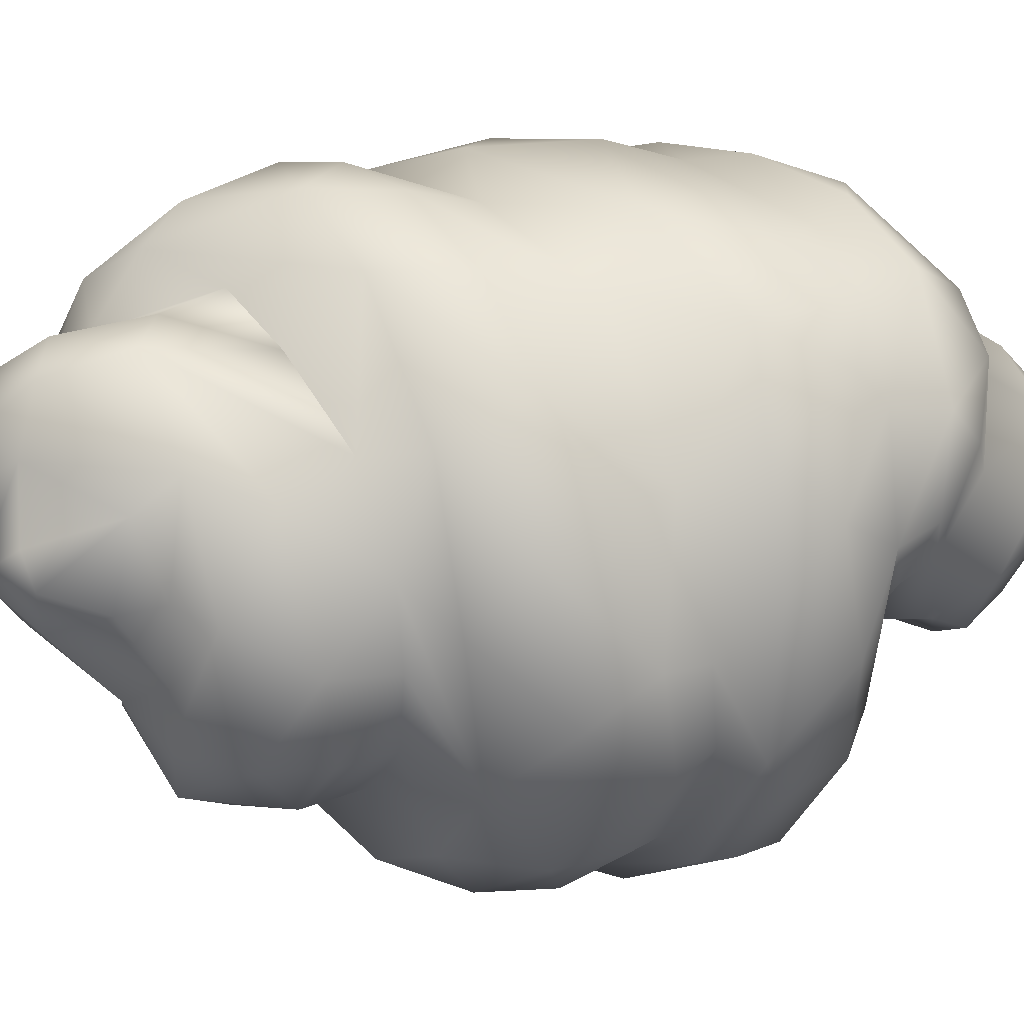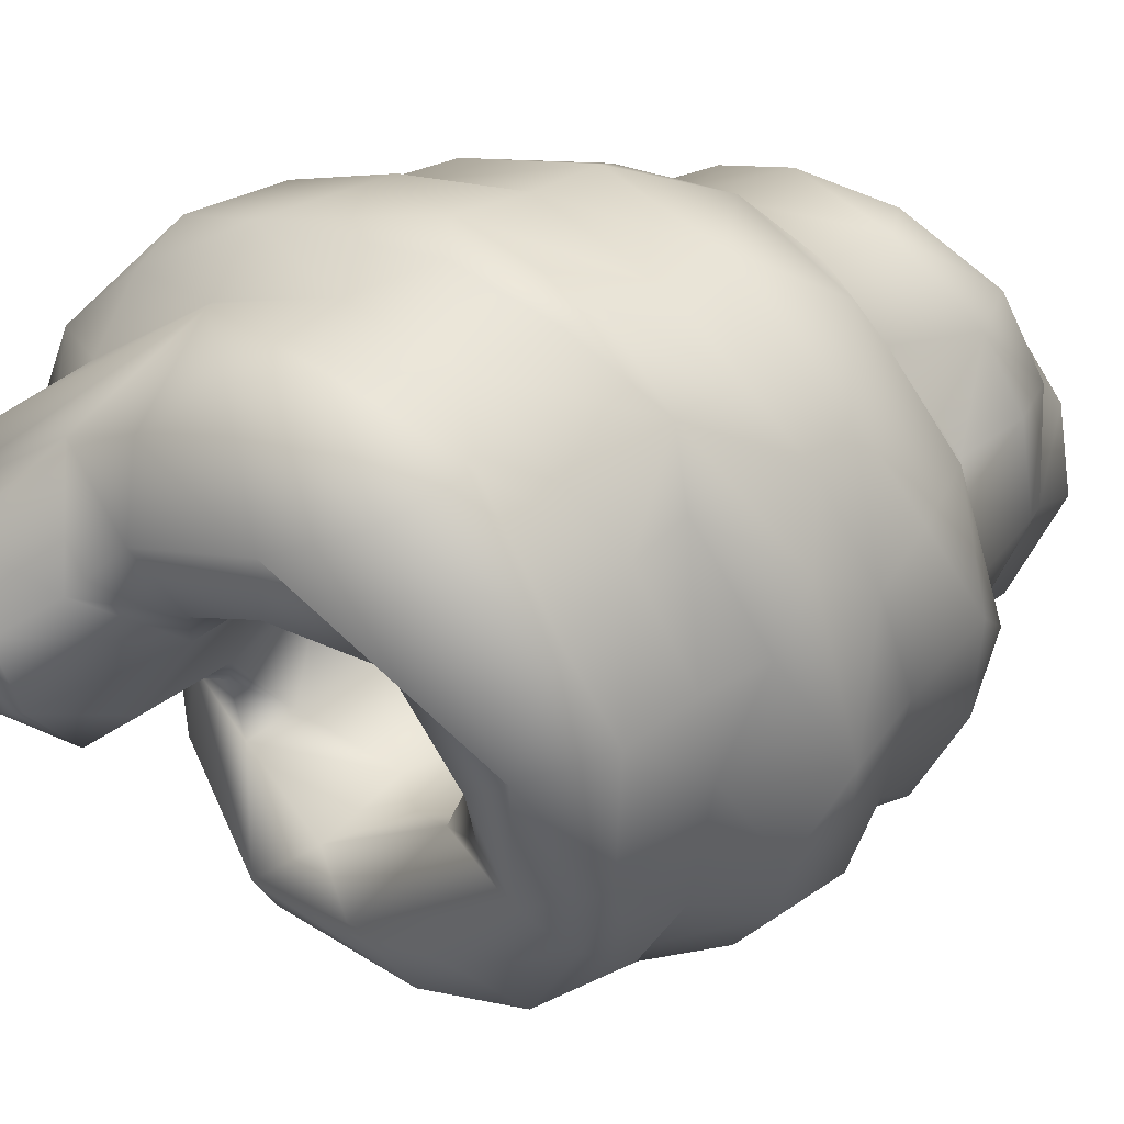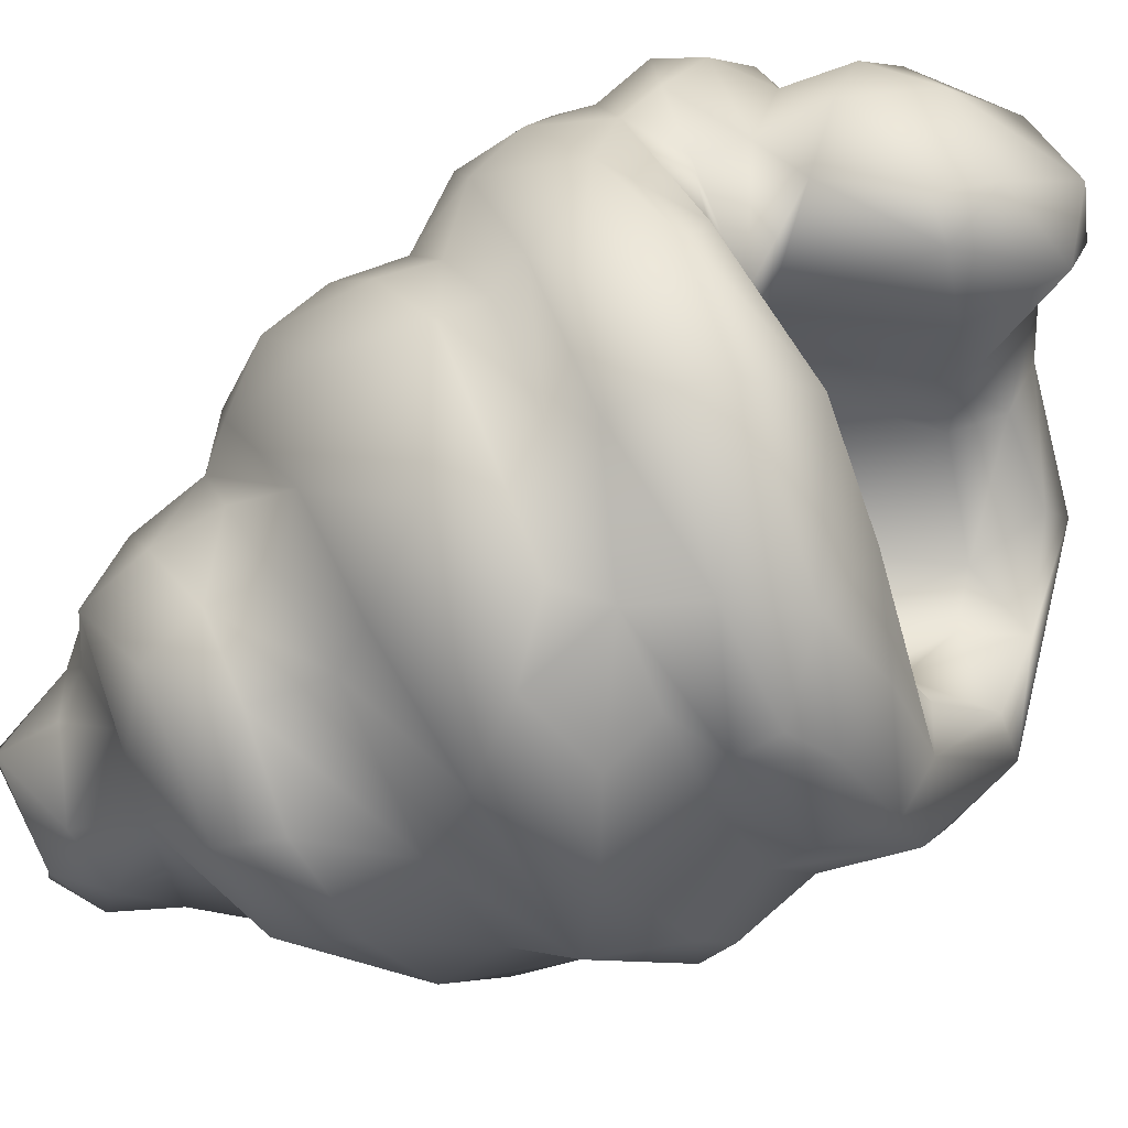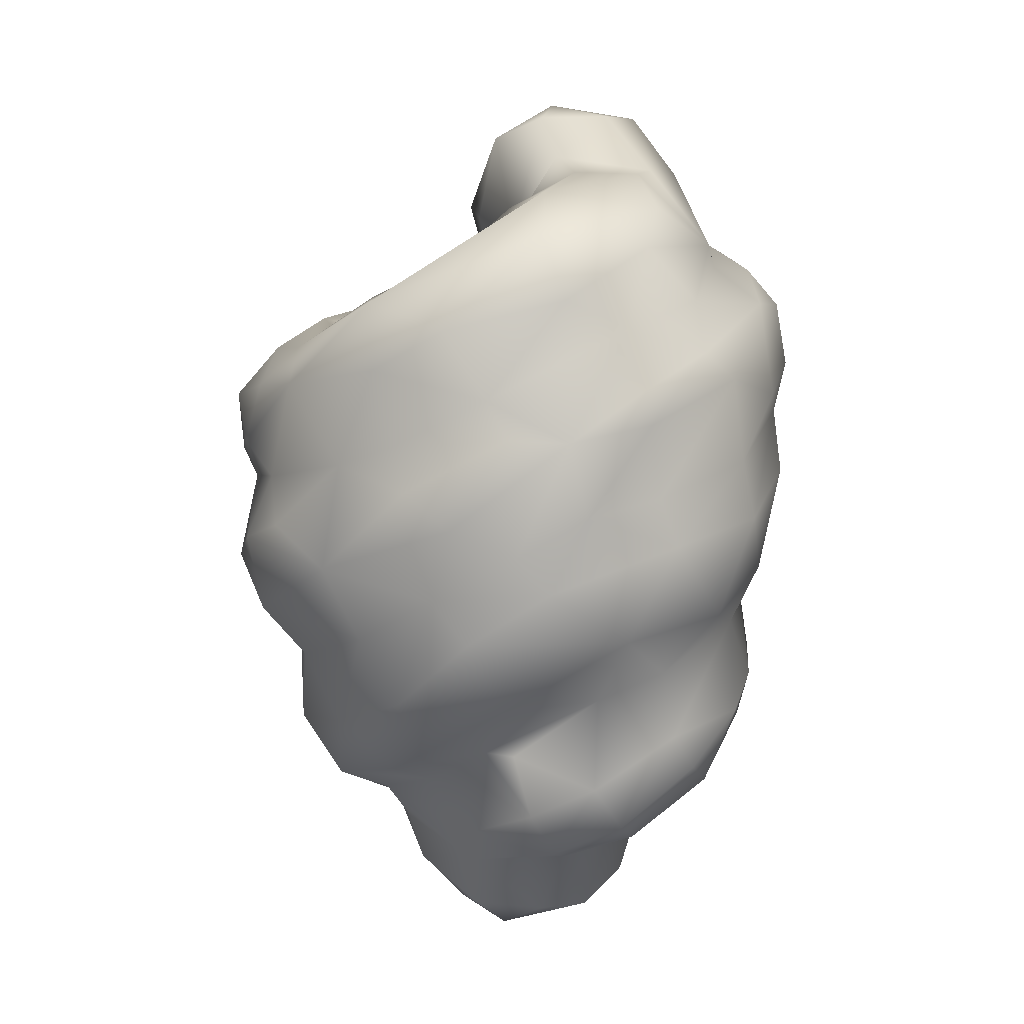
<metadata>
{"format":"obj","ext":"obj","renderer":"f3d","projection":"perspective","resolution":1024,"background":"white","views":[{"elev":2.1,"azim":-120.7,"up":"+Y"},{"elev":16.9,"azim":52.9,"up":"+Y"},{"elev":-77.4,"azim":-65.2,"up":"+Y"},{"elev":7.3,"azim":114.0,"up":"+Z"}]}
</metadata>
<code>
o lod0_Cube.006
v 0.008233 -0.6029 0.1785
v -0.2207 -0.5249 0.32
v 0.08979 -0.5545 0.2872
v -0.2467 -0.5378 0.2213
v 0.2804 -0.5327 0.2311
v 0.1257 -0.5497 0.05355
v 0.2832 -0.4872 0.0576
v -0.387 -0.3791 0.326
v -0.4755 0.03331 -0.04473
v -0.4923 -0.2231 -0.0766
v -0.2589 -0.4937 0.07065
v -0.4066 -0.4312 0.1814
v -0.4534 -0.367 0.1296
v -0.2542 -0.5385 0.1394
v -0.09733 -0.5883 -0.006756
v -0.3833 0.09301 -0.3882
v -0.2936 0.08353 -0.4629
v -0.2826 0.01465 -0.5758
v -0.289 -0.2277 -0.5108
v -0.3304 -0.091 -0.42
v -0.206 -0.345 -0.3469
v -0.2085 -0.3637 -0.4514
v -0.06439 -0.4157 -0.3224
v 0.3163 0.3153 -0.3594
v 0.03077 0.255 -0.7885
v 0.3214 -0.04905 -0.5566
v 0.2962 0.007061 -0.6748
v -0.09591 -0.1053 -0.8617
v 0.4684 -0.4035 -0.04775
v 0.4326 -0.3893 -0.2003
v 0.01211 -0.6028 -0.09704
v -0.1279 -0.5164 -0.2416
v 0.2862 -0.3791 -0.4566
v 0.5492 0.1343 -0.2223
v 0.5565 0.06019 -0.1378
v 0.5144 0.2951 -0.1164
v 0.07561 0.04504 0.5396
v 0.3937 -0.321 0.3391
v 0.4353 -0.3869 0.2633
v 0.07132 -0.437 0.387
v -0.261 -0.1789 0.3647
v -0.2353 -0.2686 0.3535
v -0.2205 -0.1376 0.3796
v -0.2197 -0.231 0.2775
v 0.3474 -0.2364 0.3648
v 0.5192 -0.2715 0.2727
v 0.5202 -0.08918 0.4387
v 0.4001 0.04855 0.5334
v 0.3266 -0.1306 0.3384
v 0.3358 0.000696 0.434
v 0.2506 0.09189 0.6232
v 0.298 0.1895 0.6558
v 0.08724 0.05522 0.6305
v 0.4059 0.4596 0.2081
v 0.1652 0.4616 0.4386
v -0.172 0.5474 0.2988
v -0.4527 -0.1118 0.3708
v -0.4332 -0.07666 0.4554
v -0.5338 -0.05297 0.3052
v -0.5479 0.1534 0.2771
v -0.5458 0.099 0.4488
v -0.4038 0.334 0.523
v -0.462 0.006323 0.6335
v -0.4405 -0.1013 0.5798
v -0.3666 -0.1736 0.503
v -0.3807 -0.02999 0.7277
v -0.469 0.05499 0.5186
v -0.3846 0.2197 0.5565
v -0.04334 0.4276 0.5021
v -0.2759 0.1567 0.8241
v 0.1606 -0.5784 -0.04648
v -0.3969 -0.1697 -0.3484
v 0.3348 0.1768 -0.6103
v -0.01045 -0.3387 0.2141
v 0.2162 -0.559 0.1073
v 0.09499 -0.09103 -0.8752
v 0.2386 -0.4583 0.3298
v -0.1427 -0.4391 0.4073
v -0.09187 -0.09494 0.779
v 0.1405 -0.1664 -0.7826
v -0.2166 -0.0373 0.03866
v -0.179 0.001593 0.8522
v 0.193 0.5271 -0.1894
v -0.02789 -0.566 0.06043
v -0.2829 -0.1989 0.6391
v -0.08126 0.2713 0.7048
v 0.4016 0.4124 -0.2194
v -0.04095 -0.3647 0.3563
v -0.1067 0.4704 -0.455
v -0.2082 -0.2094 0.6319
v 0.4658 0.3525 0.02854
v 0.00983 -0.007794 0.5812
v -0.1811 0.1308 0.8261
v 0.3983 -0.3095 -0.2975
v 0.002718 -0.2324 -0.07399
v -0.1079 0.2384 -0.7114
v 0.2109 -0.4254 -0.3228
v -0.09638 0.01506 0.822
v -0.2551 0.4345 0.4928
v 0.4296 -0.3656 0.07579
v 0.5791 -0.167 -0.08501
v 0.07709 -0.4296 -0.5694
v 0.3544 0.496 -0.03192
v 0.5883 0.1142 0.0065
v 0.5281 0.23 -0.04909
v 0.4409 -0.2061 -0.423
v -0.08221 0.5669 0.07959
v 0.5312 -0.02462 -0.3549
v -0.0802 -0.438 -0.4468
v 0.5215 -0.1158 -0.2325
v -0.3063 -0.4057 -0.2622
v 0.1172 -0.5554 -0.2127
v -0.2455 -0.5332 -0.1139
v 0.2994 -0.5214 -0.1132
v 0.5278 -0.3015 -0.01051
v 0.5915 0.02041 0.07553
v 0.02034 0.438 0.5481
v 0.02898 -0.1736 -0.8008
v -0.02652 0.01872 -0.05555
v -0.2465 -0.2137 0.1118
v 0.2598 -0.208 0.1448
v -0.1397 0.07121 0.1282
v 0.2724 0.06798 0.4912
v 0.4323 0.2428 0.57
v -0.5523 -0.1228 0.08868
v -0.5067 0.2757 0.06555
v -0.4758 -0.2141 0.01679
v -0.4387 -0.3078 -0.1759
v -0.06666 0.3258 -0.5555
v 0.2424 0.4273 -0.3065
v -0.1469 0.4564 -0.1743
v 0.0562 0.5206 -0.4099
v -0.4401 0.1733 -0.2487
v 0.07393 0.3863 -0.6265
v 0.287 0.2057 -0.6977
v 0.1005 -0.4502 -0.4694
v -0.06088 -0.3378 -0.641
v 0.09806 0.2014 -0.8554
v -0.1087 -0.1411 -0.7501
v -0.08696 -0.04452 -0.8812
v 0.1668 0.4669 -0.5145
v 0.3367 0.1392 -0.4876
v 0.3145 0.3083 -0.5459
v 0.1378 0.5811 0.004789
v 0.2631 0.0804 0.2186
v 0.2055 -0.08461 -0.05597
v -0.267 -0.07378 0.2045
v 0.1263 -0.3056 0.1732
v -0.1417 -0.2227 -0.02874
v -0.1016 -0.1211 -0.09015
v 0.1374 -0.1957 -0.05756
v -0.173 0.02181 0.2606
v -0.2226 -0.1215 0.0146
v 0.0233 0.1102 0.3118
v 0.141 0.09993 0.05684
v 0.3103 -0.1166 0.1448
v 0.09059 -0.0606 -0.1042
v -0.09222 -0.01612 0.4375
v -0.3694 -0.1891 0.3568
v -0.1056 -0.3187 0.1728
v -0.3847 -0.3021 0.3606
v 0.02375 0.1134 0.06787
v 0.2444 0.02783 0.05891
v 0.1623 0.1331 0.2892
v -0.09093 -0.134 0.6067
v -0.04689 0.06926 0.7357
v -0.4142 0.1447 0.6954
v 0.05465 0.1531 0.6987
v 0.1816 0.3837 0.6239
v 0.4629 0.3028 0.4453
v 0.2897 0.4045 0.5446
v -0.2879 0.2506 0.7023
v 0.0758 0.3015 0.6931
v 0.2086 -0.2681 0.3151
v -0.5747 -0.01292 0.1791
v -0.5509 0.09391 0.05787
v -0.3046 0.484 0.1586
v -0.3158 0.448 -0.006948
v 0.2349 0.4491 -0.4389
v -0.516 -0.2187 0.254
v -0.2501 -0.1465 0.7383
v 0.171 0.1292 -0.855
v -0.1746 -0.3673 -0.5618
v -0.2989 -0.2244 -0.39
v 0.04972 0.5043 -0.227
v -0.04091 0.5169 -0.3503
v 0.07036 0.4581 -0.5629
v -0.3222 0.3456 -0.2764
v -0.4715 -0.06573 -0.2678
v -0.4889 0.02253 -0.162
v 0.2077 -0.5714 0.1839
v 0.5809 -0.0519 0.3098
v 0.4346 -0.1267 0.4451
v -0.2909 -0.5079 -0.003731
v 0.4018 -0.4432 0.1445
v -0.5744 0.1492 0.3737
v -0.5464 -0.01596 0.3738
v -0.4656 0.3623 0.3919
v -0.4942 0.2291 0.5068
v -0.2587 0.3188 0.5608
v -0.4772 0.3134 0.289
v -0.3413 0.4762 0.3564
v -0.2491 0.502 0.4197
v -0.5551 0.2058 0.2122
v -0.3662 0.427 0.2718
v -0.4431 0.3941 0.1765
v -0.1282 0.536 0.2011
v 0.1369 0.5558 0.117
v 0.3521 0.4586 0.05989
v 0.009315 0.5762 0.2448
v 0.2578 0.5138 0.3398
v 0.1965 0.5545 0.2863
v -0.06083 0.5238 0.4275
v 0.3698 0.3959 0.3888
v 0.4078 0.4443 0.2726
v 0.5248 0.1642 0.2535
v 0.5124 0.334 0.177
v 0.5461 0.2189 0.1811
v -0.4197 -0.3442 0.06288
v -0.4248 -0.3892 -0.009321
v -0.3478 0.3201 -0.09009
v 0.01352 0.5523 -0.1136
v 0.4658 0.1772 -0.3631
v 0.3543 0.08277 -0.48
v -0.01284 0.2881 -0.6379
v 0.1127 0.2635 -0.6907
v -0.1785 0.2338 -0.5186
v 0.2624 0.3475 -0.6322
v -0.1768 0.4686 -0.3173
v -0.2456 0.3467 -0.4257
v 0.1961 0.3452 -0.6669
v 0.1267 0.02308 -0.9116
v -0.01442 0.07683 -0.8546
v 0.02659 0.1274 -0.8883
v -0.03029 0.1927 -0.8343
v -0.1473 0.000243 -0.7414
v -0.2078 0.06158 -0.6895
v -0.1623 -0.1241 -0.6896
v -0.08602 -0.2494 -0.6541
v -0.2419 -0.1545 -0.65
v 0.1363 -0.1989 -0.6968
v 0.04363 -0.2785 -0.6718
v 0.1943 -0.2261 -0.6183
v 0.3945 -0.1042 -0.5233
v 0.2532 -0.3067 -0.5821
v 0.5312 -0.1539 0.1178
v 0.5488 -0.02297 0.1612
v 0.5613 0.09136 0.3866
v 0.2435 0.000294 -0.7449
v 0.1971 0.1945 -0.7266
v 0.2004 -0.00926 -0.8501
f 2 3 78
f 3 5 77
f 194 15 11
f 3 191 5
f 5 191 75
f 5 75 195
f 39 195 46
f 5 195 39
f 39 77 5
f 84 1 14
f 71 84 31
f 7 6 71
f 6 7 75
f 7 114 29
f 75 7 195
f 100 7 29
f 180 125 13
f 13 12 180
f 8 180 12
f 12 4 2
f 14 1 4
f 2 4 1
f 3 2 1
f 191 3 1
f 220 219 127
f 12 13 14
f 219 220 11
f 14 11 84
f 11 15 84
f 190 10 9
f 9 125 176
f 10 127 9
f 127 125 9
f 125 127 13
f 14 4 12
f 220 194 11
f 127 10 220
f 194 220 113
f 13 11 14
f 13 219 11
f 113 15 194
f 191 1 75
f 75 84 6
f 1 84 75
f 71 6 84
f 84 15 31
f 21 111 184
f 16 230 17
f 188 229 89
f 186 89 229
f 134 230 89
f 229 131 186
f 89 230 188
f 229 221 131
f 229 188 221
f 221 126 178
f 126 221 9
f 126 9 176
f 221 188 133
f 221 133 9
f 17 20 16
f 20 72 16
f 133 190 9
f 184 111 20
f 16 72 189
f 21 32 111
f 32 21 23
f 17 18 20
f 18 19 20
f 184 20 19
f 72 20 111
f 19 22 184
f 184 22 21
f 23 21 22
f 109 23 22
f 24 143 179
f 142 143 24
f 224 24 223
f 73 142 224
f 108 244 223
f 249 250 135
f 135 143 73
f 143 142 73
f 228 135 231
f 141 179 228
f 27 224 26
f 224 27 73
f 228 143 135
f 224 223 244
f 26 224 244
f 27 243 249
f 28 118 139
f 76 118 28
f 236 140 28
f 76 28 140
f 139 236 28
f 118 80 242
f 118 239 139
f 112 23 97
f 33 102 245
f 102 33 136
f 245 102 242
f 137 183 240
f 19 183 22
f 97 33 94
f 34 35 108
f 36 87 103
f 34 36 35
f 36 105 35
f 213 99 69
f 217 54 215
f 211 214 215
f 145 50 123
f 123 37 164
f 41 65 58
f 180 161 59
f 121 174 49
f 45 193 49
f 121 148 174
f 44 42 160
f 57 41 58
f 41 43 65
f 65 90 85
f 43 44 147
f 41 159 42
f 41 44 43
f 45 174 38
f 47 124 52
f 52 169 173
f 196 199 198
f 202 198 62
f 57 59 159
f 197 61 196
f 196 60 59
f 61 197 58
f 68 167 172
f 70 172 167
f 64 65 85
f 65 64 58
f 64 66 63
f 66 167 63
f 167 66 70
f 68 172 200
f 58 64 67
f 167 68 67
f 67 64 63
f 67 63 167
f 128 113 220
f 97 136 33
f 104 116 101
f 165 92 79
f 83 103 87
f 166 98 92
f 123 53 37
f 51 168 53
f 3 77 40
f 34 108 223
f 131 222 185
f 117 169 171
f 83 144 103
f 244 108 106
f 108 35 110
f 33 245 106
f 169 117 173
f 171 55 117
f 3 40 78
f 78 40 88
f 174 88 40
f 94 106 110
f 144 83 222
f 109 97 23
f 98 79 92
f 181 79 82
f 116 246 101
f 246 115 101
f 144 222 107
f 245 244 106
f 30 110 101
f 35 101 110
f 29 30 101
f 106 94 33
f 97 94 30
f 30 29 114
f 145 123 164
f 152 147 122
f 201 204 60
f 98 82 79
f 170 214 171
f 171 124 170
f 88 174 74
f 128 72 111
f 10 189 128
f 240 19 18
f 185 179 132
f 179 185 130
f 108 110 106
f 110 30 94
f 136 97 109
f 102 136 109
f 183 102 109
f 183 109 22
f 72 128 189
f 96 237 18
f 19 240 183
f 162 122 119
f 154 152 122
f 145 155 163
f 153 120 149
f 95 148 151
f 151 148 121
f 95 74 148
f 74 95 160
f 95 151 157
f 81 153 150
f 119 81 150
f 162 119 155
f 122 81 119
f 150 95 157
f 149 120 160
f 149 95 150
f 157 151 146
f 120 147 44
f 43 152 158
f 158 165 43
f 42 78 88
f 8 78 161
f 81 147 153
f 147 81 122
f 153 147 120
f 43 147 152
f 160 120 44
f 153 149 150
f 160 95 149
f 41 57 159
f 92 158 37
f 158 152 37
f 155 119 157
f 158 92 165
f 88 160 42
f 165 90 43
f 165 79 90
f 82 70 66
f 70 86 117
f 69 117 55
f 78 159 161
f 38 174 40
f 2 78 8
f 8 12 2
f 170 216 214
f 29 101 115
f 174 148 74
f 160 88 74
f 112 97 30
f 189 190 133
f 183 137 102
f 178 222 131
f 35 104 101
f 42 44 41
f 126 206 178
f 178 177 107
f 126 176 204
f 177 178 206
f 132 186 185
f 133 16 189
f 146 151 156
f 146 156 163
f 156 151 121
f 43 90 65
f 180 8 161
f 42 159 78
f 175 204 176
f 190 189 10
f 222 178 107
f 113 128 111
f 16 133 230
f 66 181 82
f 93 82 98
f 53 168 166
f 52 168 51
f 182 138 250
f 235 25 138
f 225 226 25
f 96 25 235
f 96 225 25
f 237 96 235
f 179 141 132
f 83 87 130
f 230 133 188
f 131 221 178
f 179 130 24
f 34 87 36
f 223 87 34
f 40 77 38
f 45 38 193
f 49 193 50
f 49 156 121
f 46 246 192
f 192 47 46
f 193 47 48
f 193 48 50
f 124 47 248
f 48 47 52
f 48 51 123
f 48 123 50
f 170 124 248
f 192 248 47
f 52 173 168
f 173 86 168
f 92 37 53
f 86 93 166
f 124 171 169
f 124 169 52
f 51 53 123
f 52 51 48
f 38 47 193
f 46 47 38
f 49 174 45
f 197 196 59
f 58 67 61
f 57 197 59
f 198 60 196
f 68 62 199
f 68 199 67
f 62 198 199
f 68 200 62
f 62 200 99
f 99 203 62
f 202 62 203
f 200 69 99
f 59 60 175
f 175 180 59
f 59 161 159
f 199 61 67
f 199 196 61
f 198 202 205
f 205 202 56
f 203 56 202
f 203 213 56
f 99 213 203
f 57 58 197
f 60 204 175
f 204 201 126
f 126 201 206
f 206 205 177
f 56 207 205
f 201 60 198
f 205 201 198
f 205 206 201
f 205 207 177
f 207 107 177
f 208 144 207
f 144 107 207
f 103 144 208
f 208 209 103
f 207 56 210
f 212 208 210
f 36 103 91
f 91 105 36
f 212 211 54
f 211 212 213
f 211 215 54
f 210 56 213
f 211 213 55
f 212 210 213
f 69 55 213
f 55 214 211
f 210 208 207
f 208 212 209
f 54 209 212
f 91 54 217
f 54 91 209
f 209 91 103
f 217 105 91
f 218 104 217
f 104 105 217
f 104 218 116
f 104 35 105
f 127 219 13
f 175 125 180
f 176 125 175
f 185 186 131
f 222 83 185
f 130 185 83
f 87 24 130
f 24 87 223
f 24 224 142
f 17 96 18
f 226 138 25
f 134 226 129
f 129 225 227
f 96 227 225
f 227 96 17
f 187 231 134
f 141 231 187
f 228 231 141
f 143 228 179
f 187 132 141
f 187 134 89
f 89 132 187
f 89 186 132
f 134 129 230
f 226 225 129
f 249 182 250
f 135 73 27
f 232 182 251
f 233 76 140
f 232 233 234
f 235 234 233
f 235 233 237
f 236 237 233
f 237 240 18
f 236 233 140
f 238 236 139
f 240 238 239
f 239 238 139
f 249 243 241
f 242 239 118
f 240 239 137
f 102 137 242
f 243 245 242
f 26 244 245
f 26 245 243
f 26 243 27
f 243 242 241
f 137 239 242
f 238 240 237
f 236 238 237
f 32 113 111
f 15 113 31
f 113 32 31
f 38 39 46
f 38 77 39
f 32 112 31
f 32 23 112
f 31 112 114
f 31 114 71
f 7 71 114
f 112 30 114
f 70 93 86
f 172 70 117
f 117 69 200
f 86 173 117
f 86 166 168
f 200 172 117
f 217 216 218
f 214 216 217
f 214 217 215
f 55 171 214
f 64 85 181
f 90 79 181
f 64 181 66
f 70 82 93
f 93 98 166
f 85 90 181
f 53 166 92
f 163 157 146
f 164 154 162
f 122 162 154
f 145 164 155
f 150 157 119
f 50 163 156
f 163 50 145
f 155 157 163
f 37 154 164
f 155 164 162
f 49 50 156
f 152 154 37
f 7 100 195
f 100 29 115
f 46 195 100
f 246 46 100
f 192 246 247
f 216 248 192
f 192 247 216
f 247 218 216
f 116 218 247
f 170 248 216
f 115 246 100
f 246 116 247
f 241 242 80
f 249 241 80
f 251 249 80
f 182 249 251
f 76 251 80
f 232 76 233
f 118 76 80
f 138 232 234
f 182 232 138
f 251 76 232
f 138 234 235
f 250 138 226
f 250 231 135
f 226 231 250
f 249 135 27
f 134 231 226
f 230 129 17
f 17 129 227
f 10 128 220

</code>
